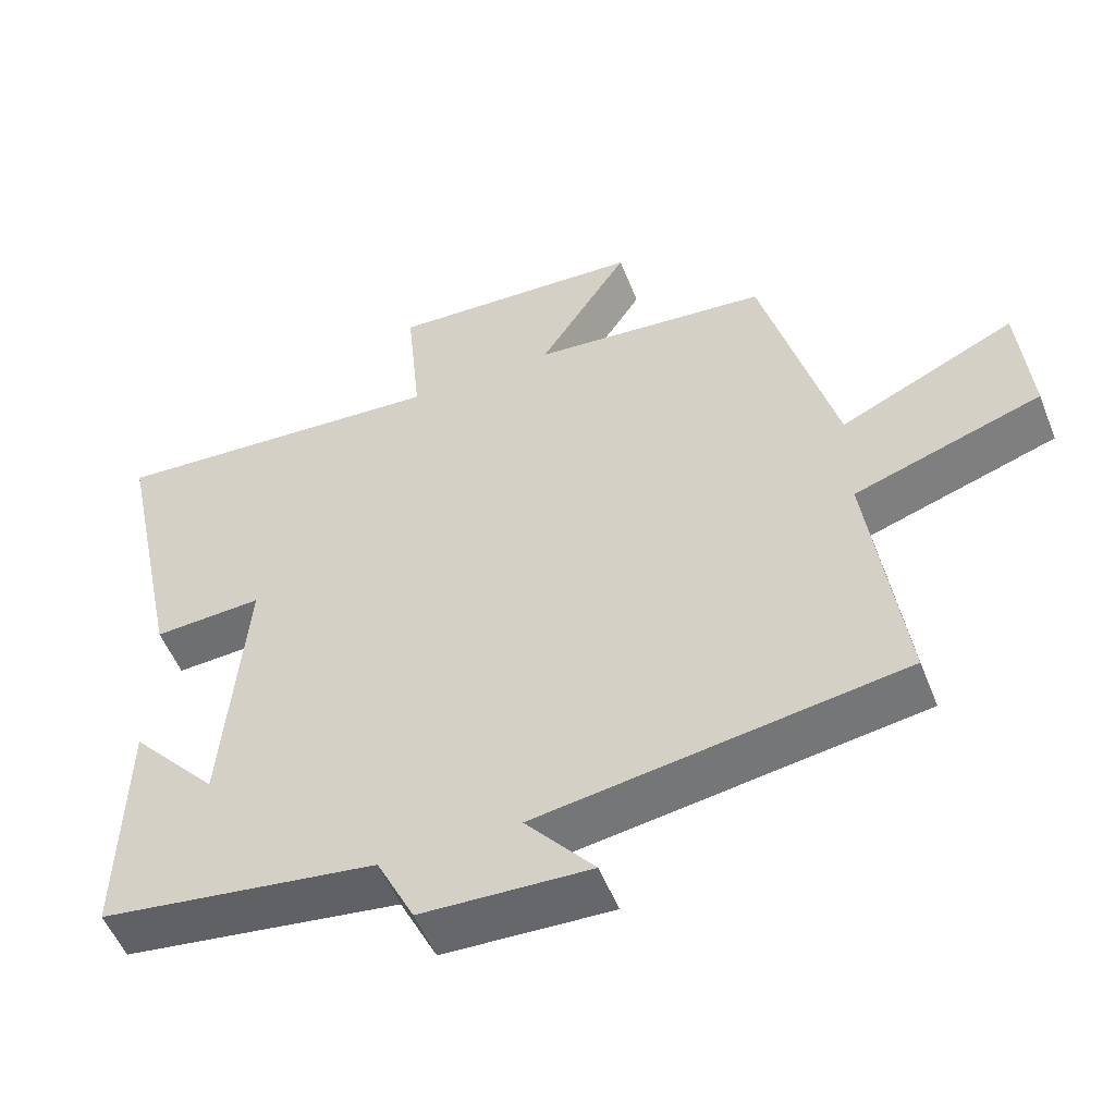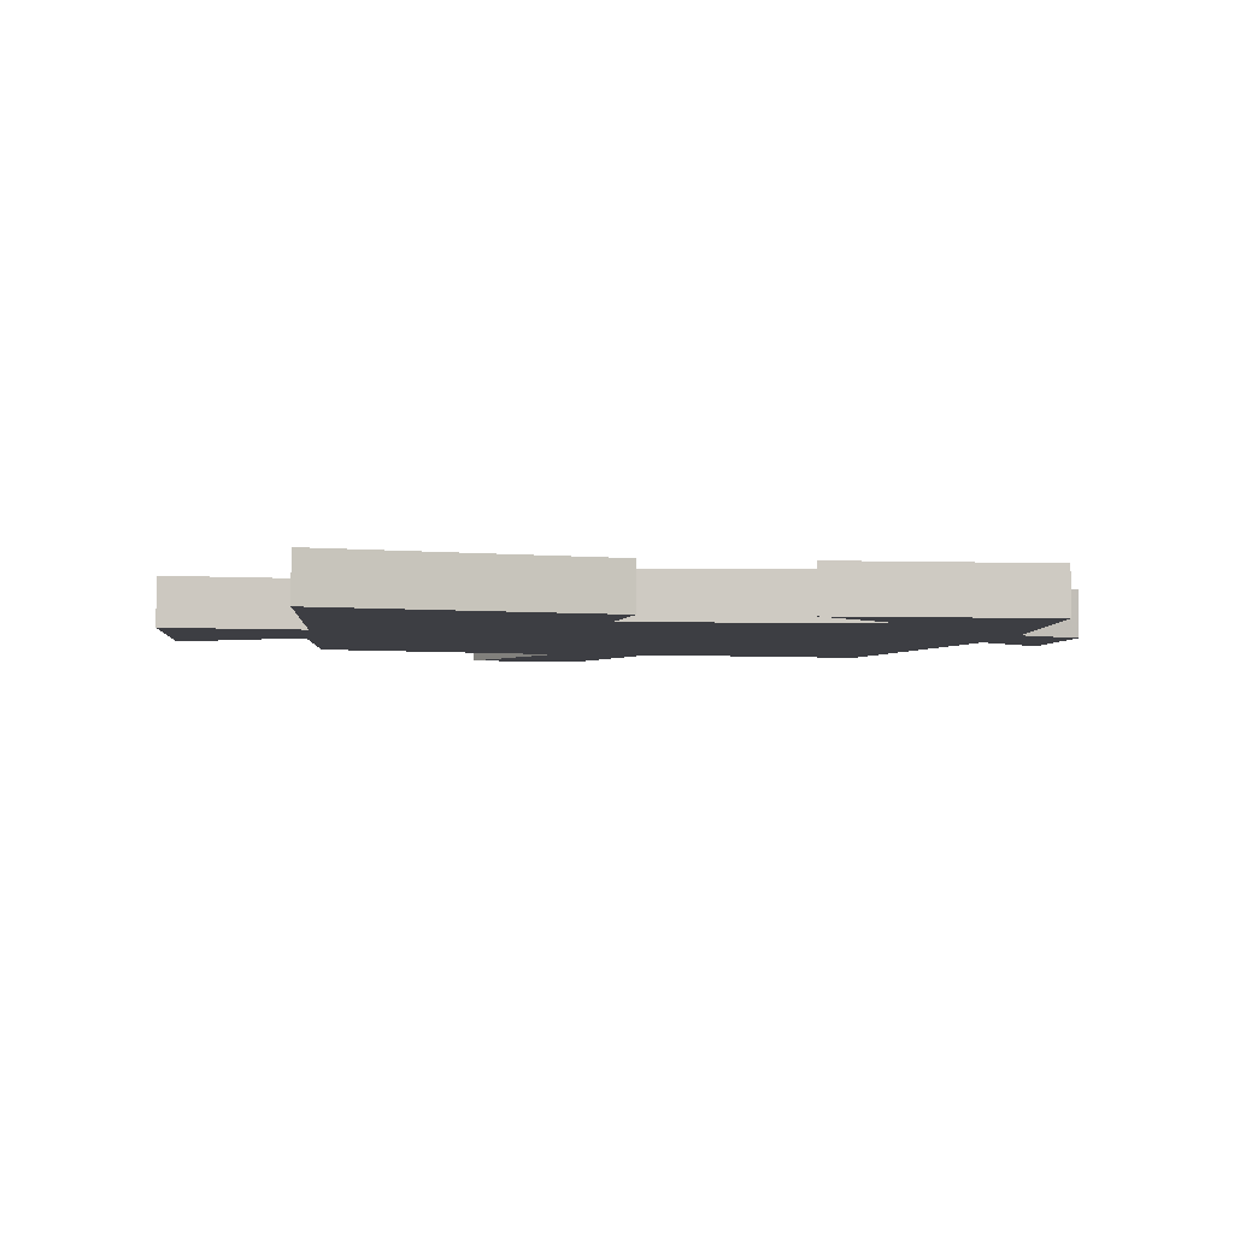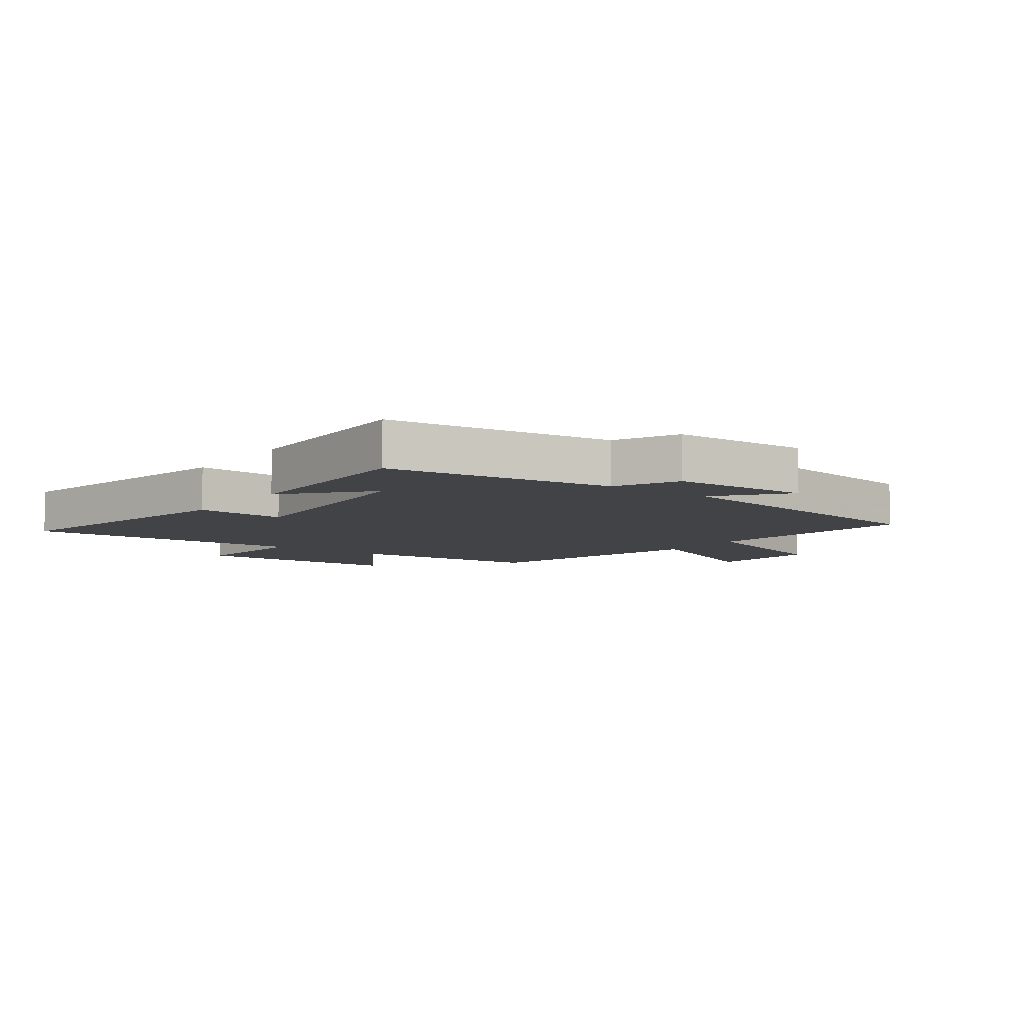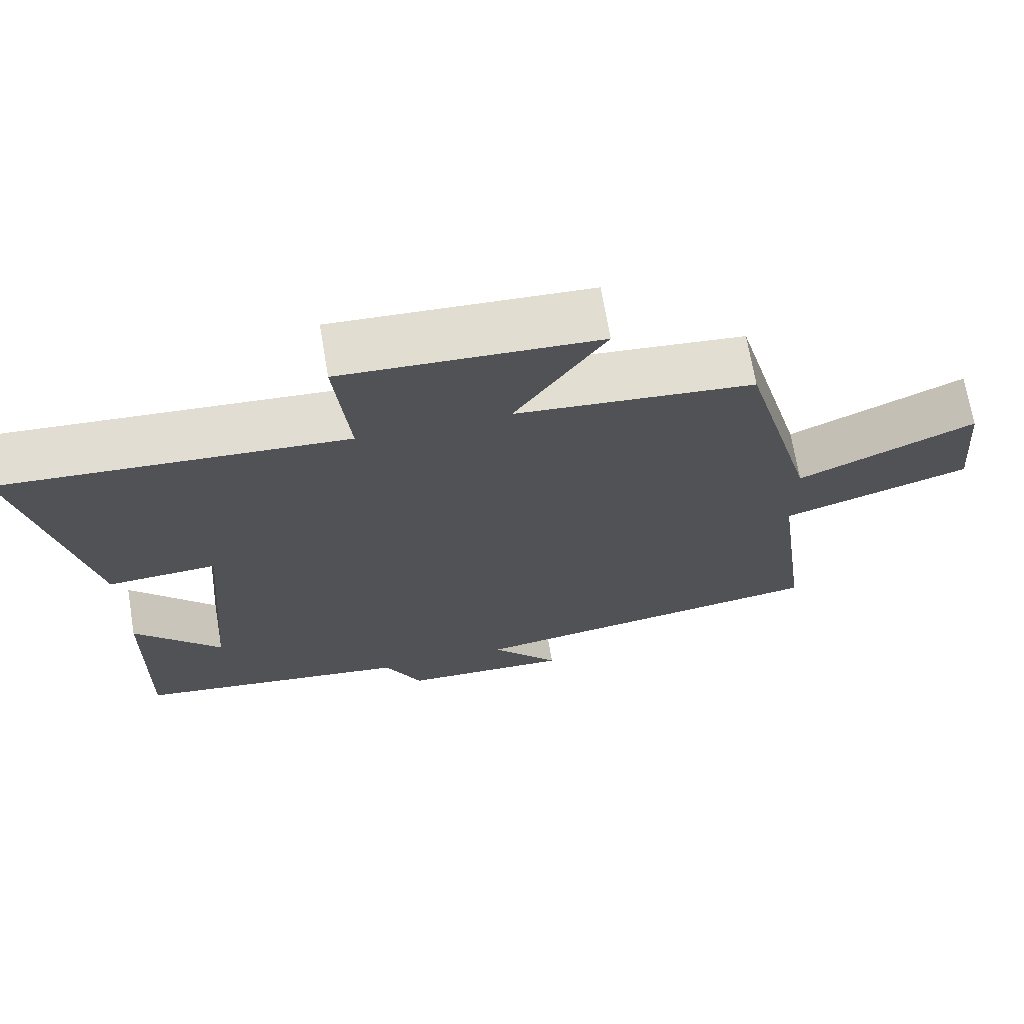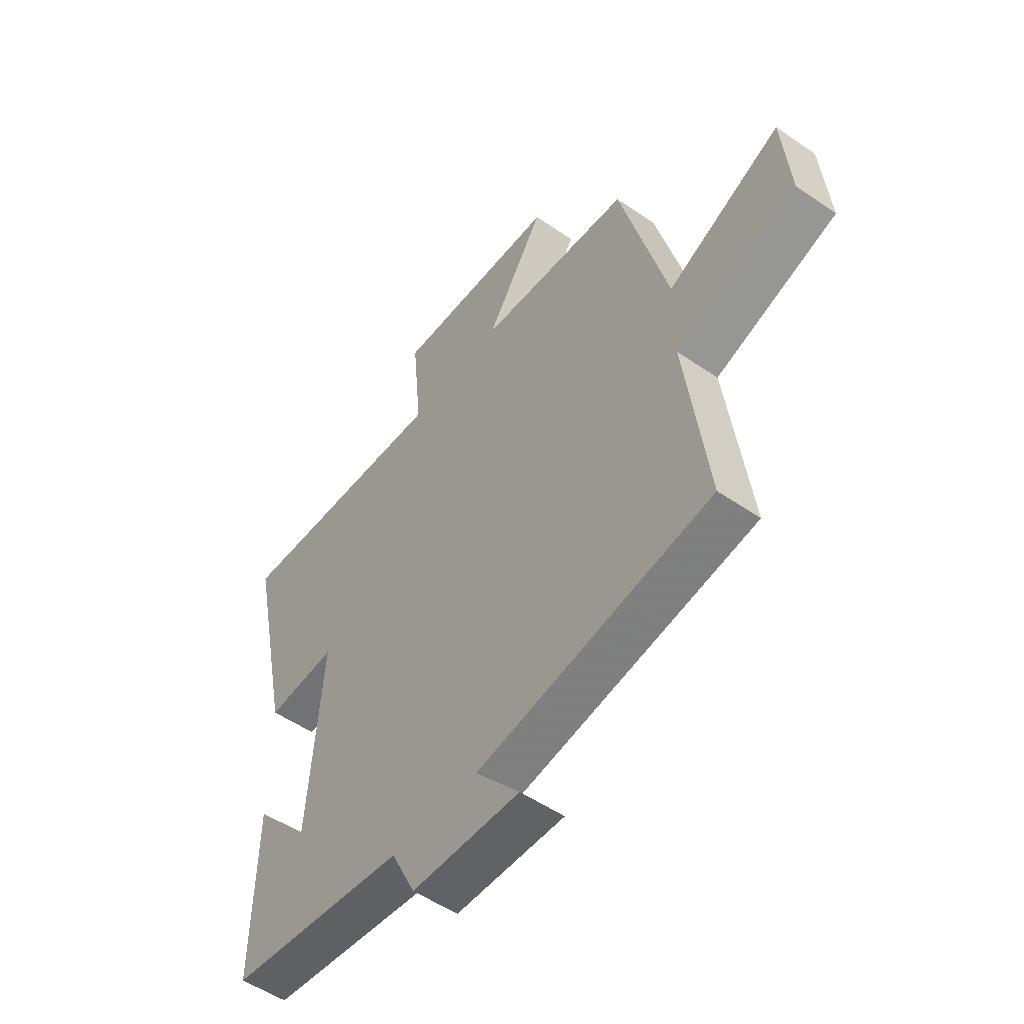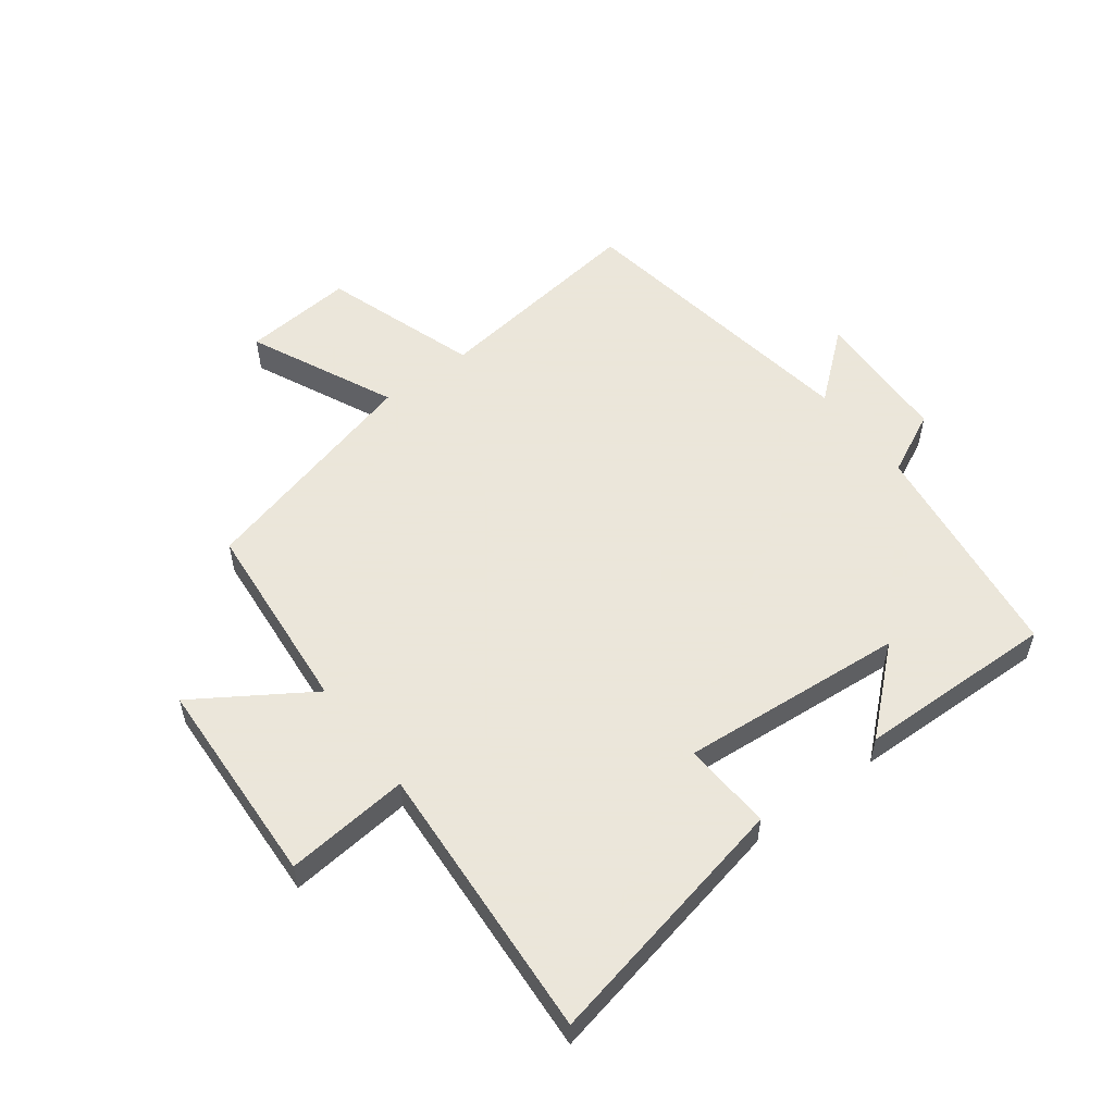
<metadata>
{"format":"obj","ext":"obj","renderer":"f3d","projection":"perspective","resolution":1024,"background":"white","views":[{"elev":-53.0,"azim":-158.7,"up":"+Z"},{"elev":-3.7,"azim":81.9,"up":"+Y"},{"elev":-7.4,"azim":143.8,"up":"+Y"},{"elev":69.5,"azim":170.4,"up":"+Z"},{"elev":-52.4,"azim":-126.6,"up":"+Z"},{"elev":55.0,"azim":53.0,"up":"+Y"}]}
</metadata>
<code>
v 0.589 0.07 0.529
v 0.5 0.07 0.105
v 0.352 0.07 0.114
v 0.382 0.07 -0.256
v 0.5 0.07 -0.123
v 0.507 0.07 -0.45
v 0.133 0.07 -0.5
v 0.082 0.07 -0.604
v -0.146 0.07 -0.612
v -0.053 0.07 -0.5
v -0.547 0.07 -0.423
v -0.5 0.07 -0.065
v -0.755 0.07 0.02
v -0.739 0.07 0.202
v -0.5 0.07 0.091
v -0.4 0.07 0.471
v -0.077 0.07 0.5
v -0.199 0.07 0.688
v 0.147 0.07 0.704
v 0.127 0.07 0.5
v 0.589 0 0.529
v 0.5 0 0.105
v 0.352 0 0.114
v 0.382 0 -0.256
v 0.5 0 -0.123
v 0.507 0 -0.45
v 0.133 0 -0.5
v 0.082 0 -0.604
v -0.146 0 -0.612
v -0.053 0 -0.5
v -0.547 0 -0.423
v -0.5 0 -0.065
v -0.755 0 0.02
v -0.739 0 0.202
v -0.5 0 0.091
v -0.4 0 0.471
v -0.077 0 0.5
v -0.199 0 0.688
v 0.147 0 0.704
v 0.127 0 0.5
f 17 18 19 20
f 15 16 17 20
f 15 20 1
f 12 13 14 15
f 12 15 1
f 10 11 12 1
f 7 8 9 10
f 4 5 6
f 4 6 7 10
f 1 2 3
f 10 1 3
f 3 4 10
f 40 39 38 37
f 40 37 36 35
f 21 40 35
f 35 34 33 32
f 21 35 32
f 21 32 31 30
f 30 29 28 27
f 26 25 24
f 30 27 26 24
f 23 22 21
f 23 21 30
f 30 24 23
f 1 21 22 2
f 2 22 23 3
f 3 23 24 4
f 4 24 25 5
f 5 25 26 6
f 6 26 27 7
f 7 27 28 8
f 8 28 29 9
f 9 29 30 10
f 10 30 31 11
f 11 31 32 12
f 12 32 33 13
f 13 33 34 14
f 14 34 35 15
f 15 35 36 16
f 16 36 37 17
f 17 37 38 18
f 18 38 39 19
f 19 39 40 20
f 20 40 21 1

</code>
